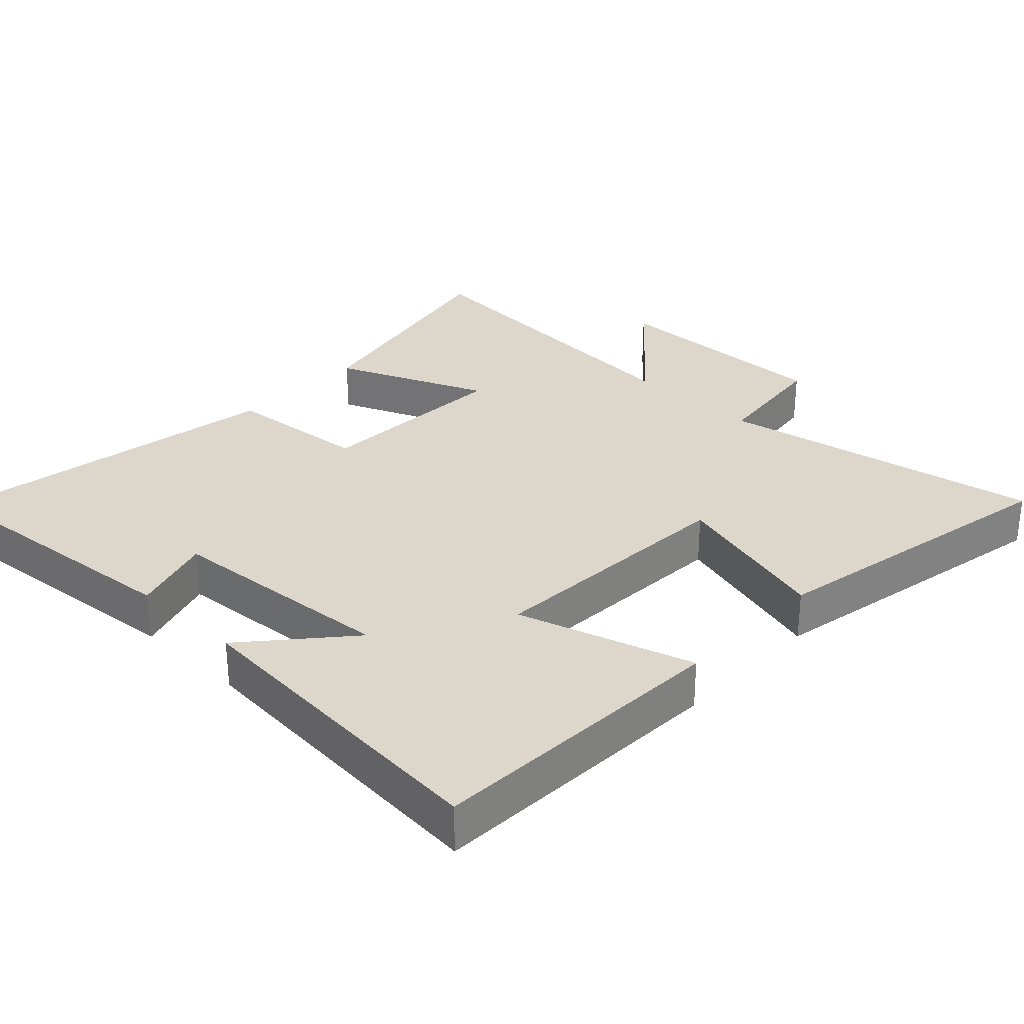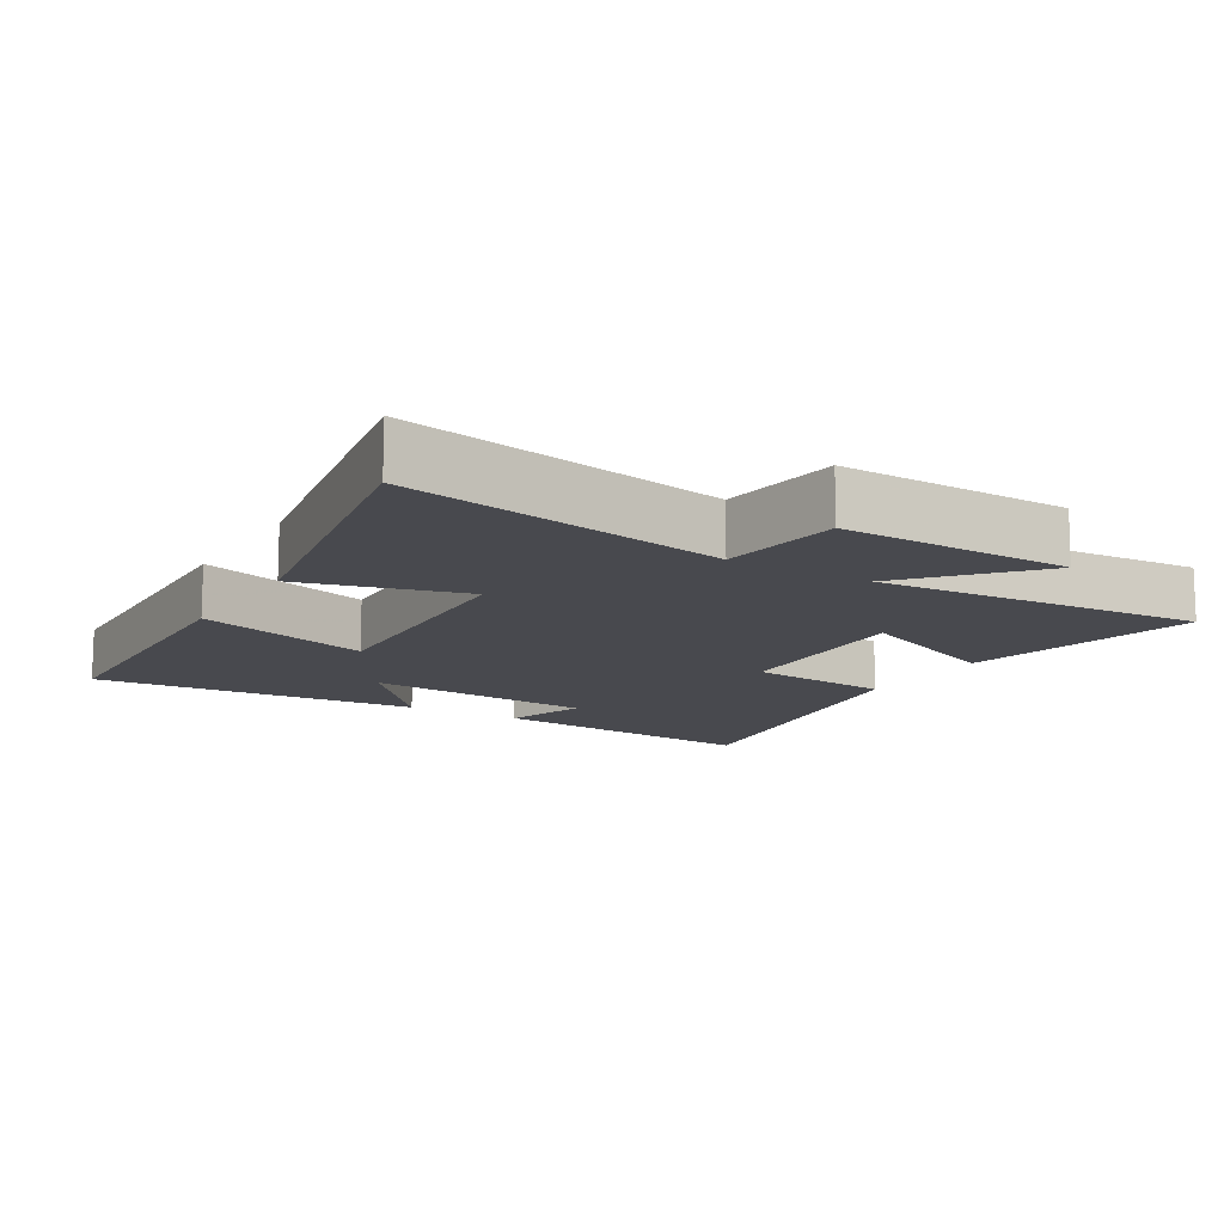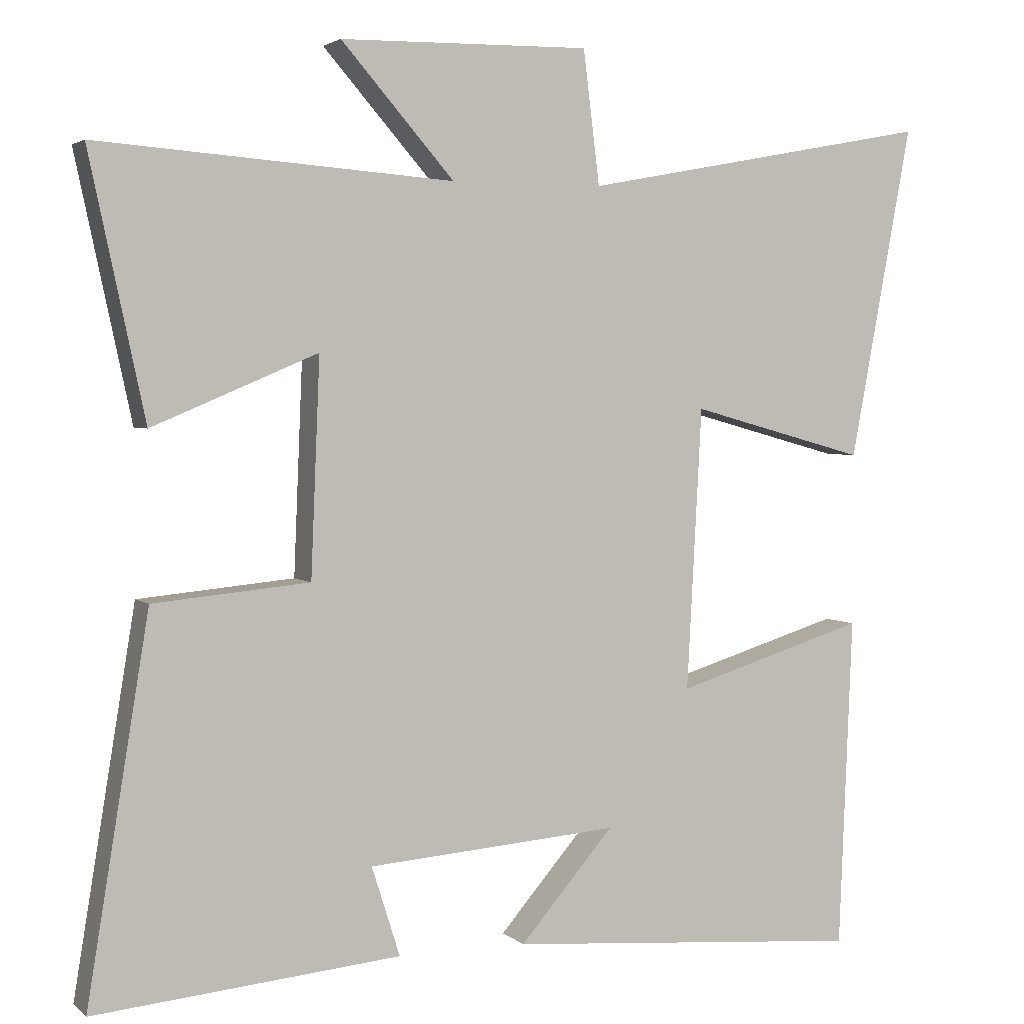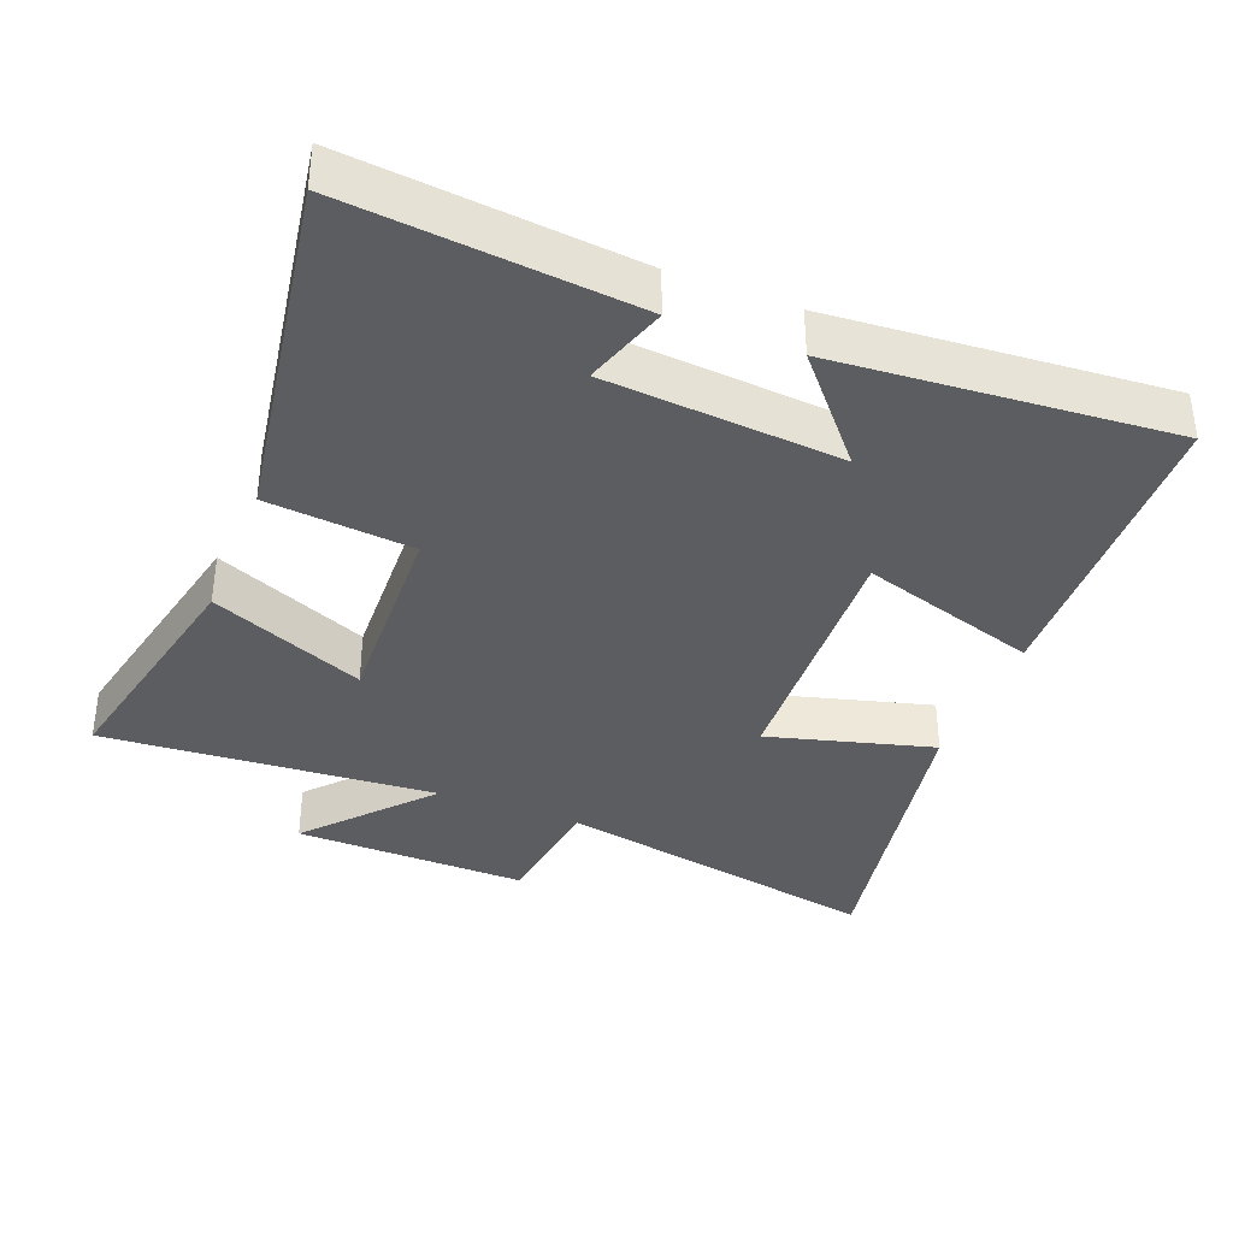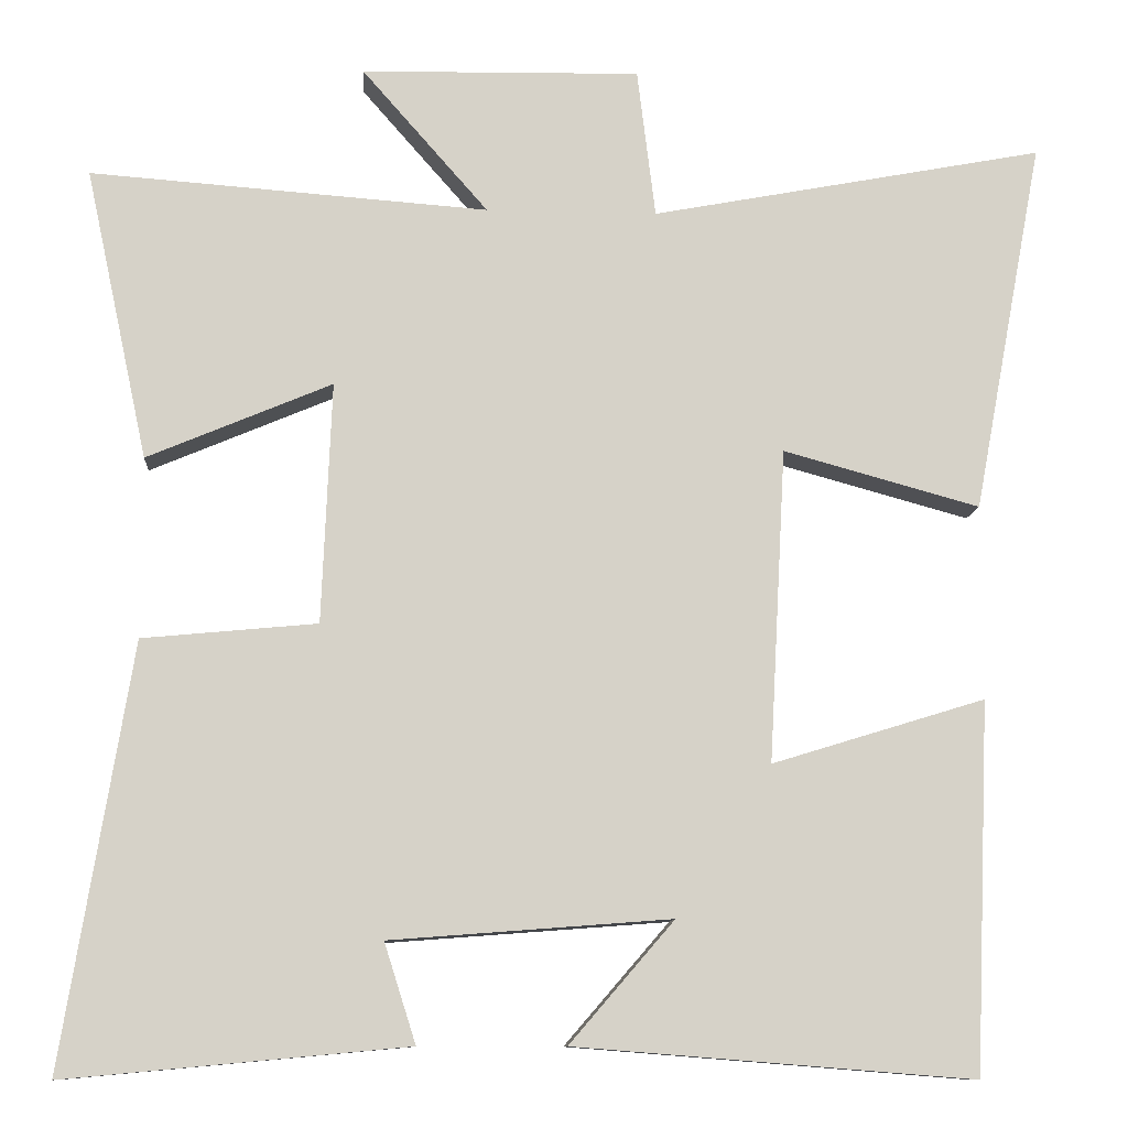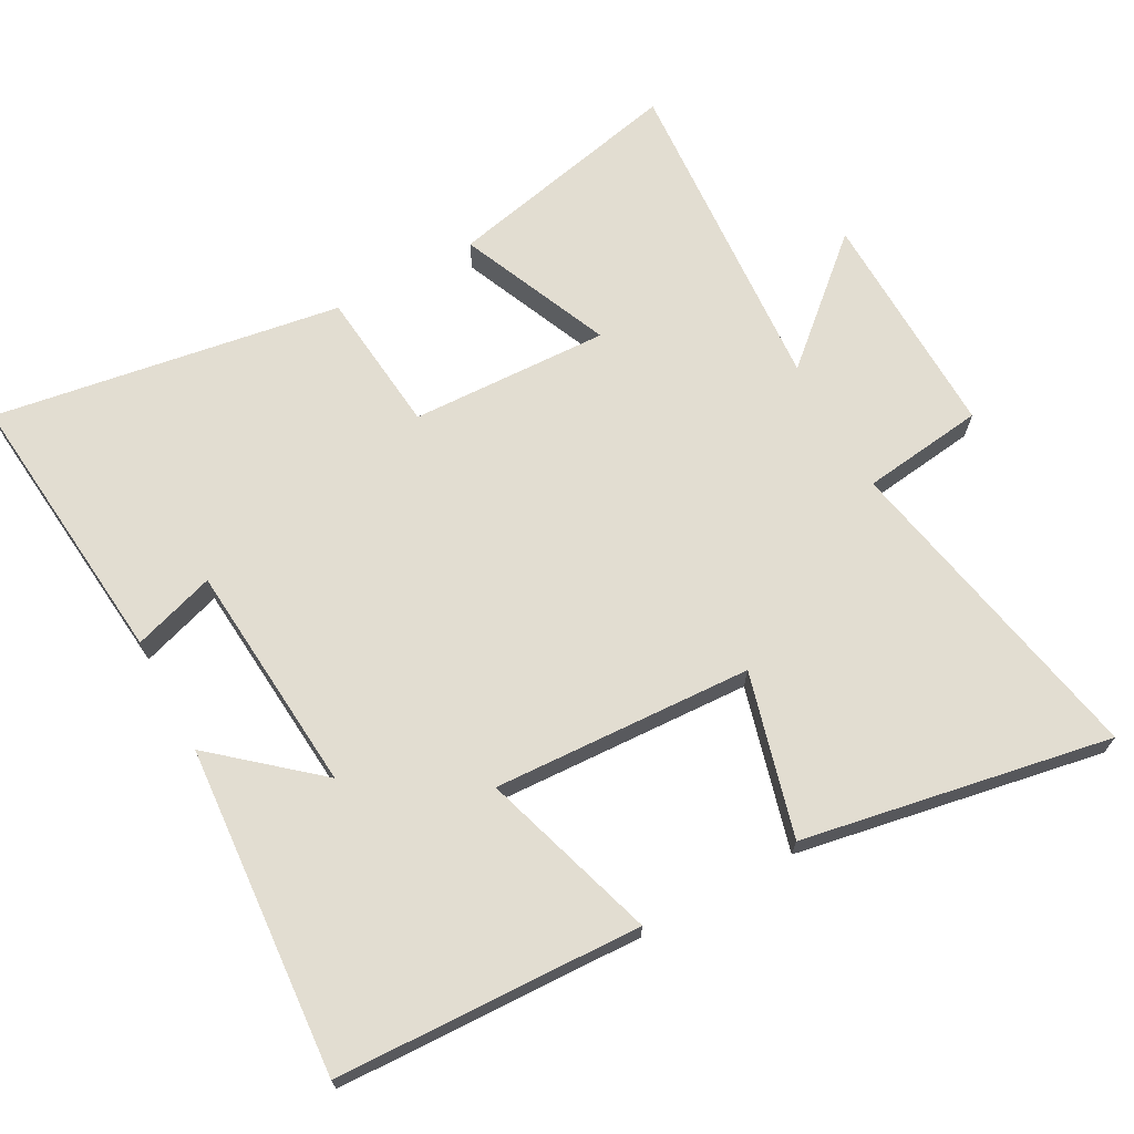
<metadata>
{"format":"obj","ext":"obj","renderer":"f3d","projection":"perspective","resolution":1024,"background":"white","views":[{"elev":30.4,"azim":-136.4,"up":"+Y"},{"elev":-12.7,"azim":-31.2,"up":"+Y"},{"elev":3.0,"azim":157.1,"up":"+Z"},{"elev":-36.9,"azim":158.4,"up":"+Y"},{"elev":-10.5,"azim":175.8,"up":"+Z"},{"elev":68.5,"azim":-118.9,"up":"+Y"}]}
</metadata>
<code>
v 0.583 0.07 -0.538
v 0.172 0.07 -0.5
v 0.21 0.07 -0.38
v -0.128 0.07 -0.354
v -0.002 0.07 -0.5
v -0.482 0.07 -0.538
v -0.5 0.07 -0.093
v -0.243 0.07 -0.172
v -0.263 0.07 0.206
v -0.5 0.07 0.141
v -0.584 0.07 0.59
v -0.11 0.07 0.5
v -0.088 0.07 0.679
v 0.248 0.07 0.673
v 0.096 0.07 0.5
v 0.575 0.07 0.535
v 0.5 0.07 0.185
v 0.278 0.07 0.279
v 0.29 0.07 -0.011
v 0.5 0.07 -0.031
v 0.583 0 -0.538
v 0.172 0 -0.5
v 0.21 0 -0.38
v -0.128 0 -0.354
v -0.002 0 -0.5
v -0.482 0 -0.538
v -0.5 0 -0.093
v -0.243 0 -0.172
v -0.263 0 0.206
v -0.5 0 0.141
v -0.584 0 0.59
v -0.11 0 0.5
v -0.088 0 0.679
v 0.248 0 0.673
v 0.096 0 0.5
v 0.575 0 0.535
v 0.5 0 0.185
v 0.278 0 0.279
v 0.29 0 -0.011
v 0.5 0 -0.031
f 19 20 1
f 15 16 17 18
f 15 18 19
f 12 13 14 15
f 12 15 19
f 9 10 11 12
f 12 19 1
f 9 12 1
f 8 9 1
f 4 5 6 7
f 3 4 7 8
f 1 2 3
f 1 3 8
f 21 40 39
f 38 37 36 35
f 39 38 35
f 35 34 33 32
f 39 35 32
f 32 31 30 29
f 21 39 32
f 21 32 29
f 21 29 28
f 27 26 25 24
f 28 27 24 23
f 23 22 21
f 28 23 21
f 1 21 22 2
f 2 22 23 3
f 3 23 24 4
f 4 24 25 5
f 5 25 26 6
f 6 26 27 7
f 7 27 28 8
f 8 28 29 9
f 9 29 30 10
f 10 30 31 11
f 11 31 32 12
f 12 32 33 13
f 13 33 34 14
f 14 34 35 15
f 15 35 36 16
f 16 36 37 17
f 17 37 38 18
f 18 38 39 19
f 19 39 40 20
f 20 40 21 1

</code>
